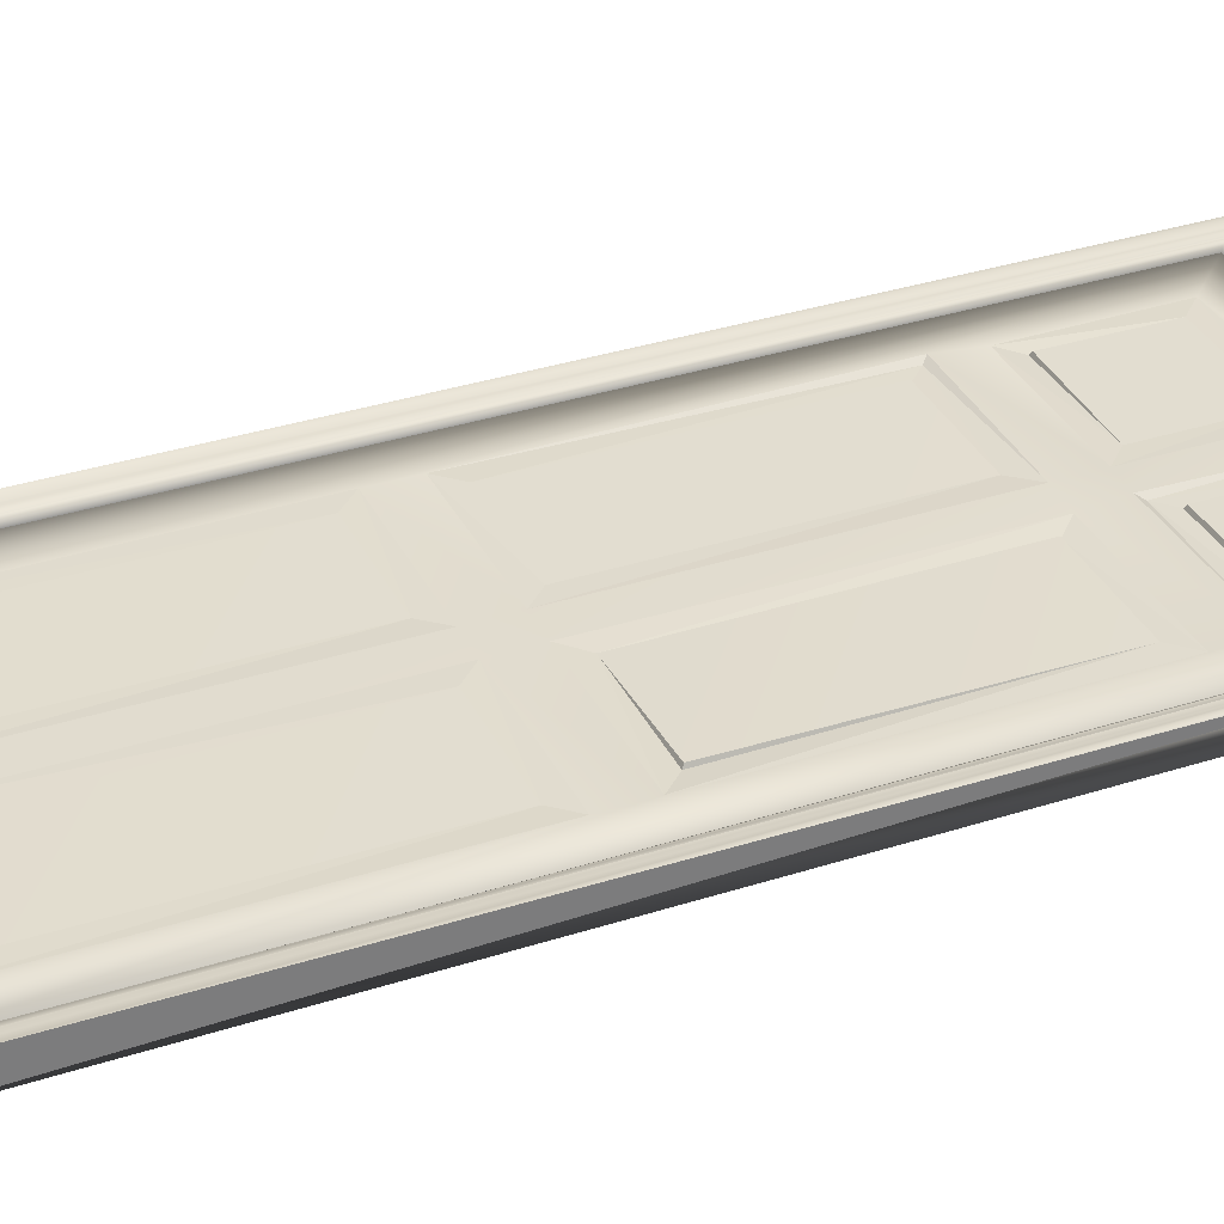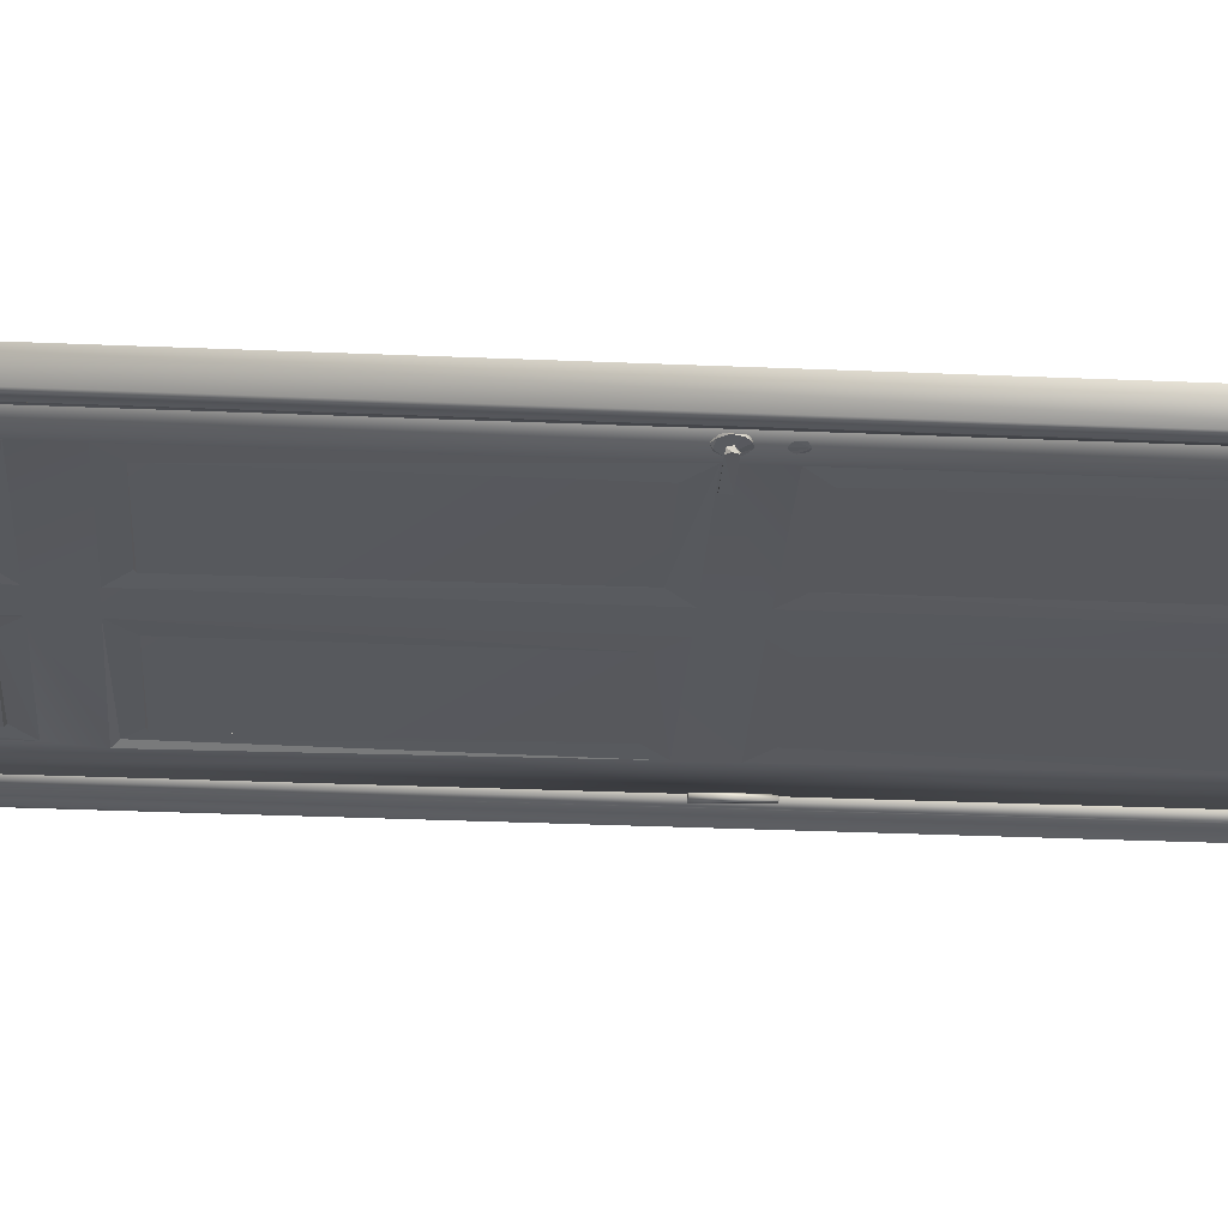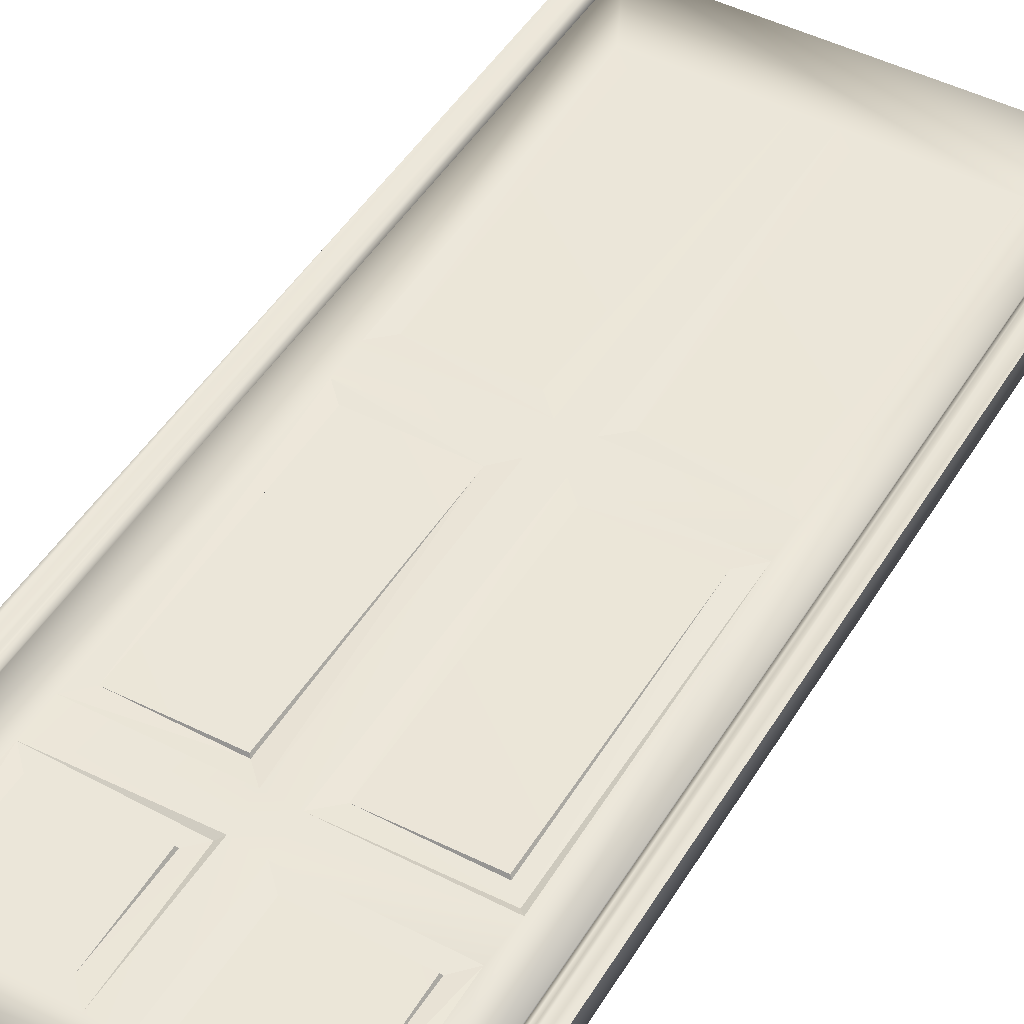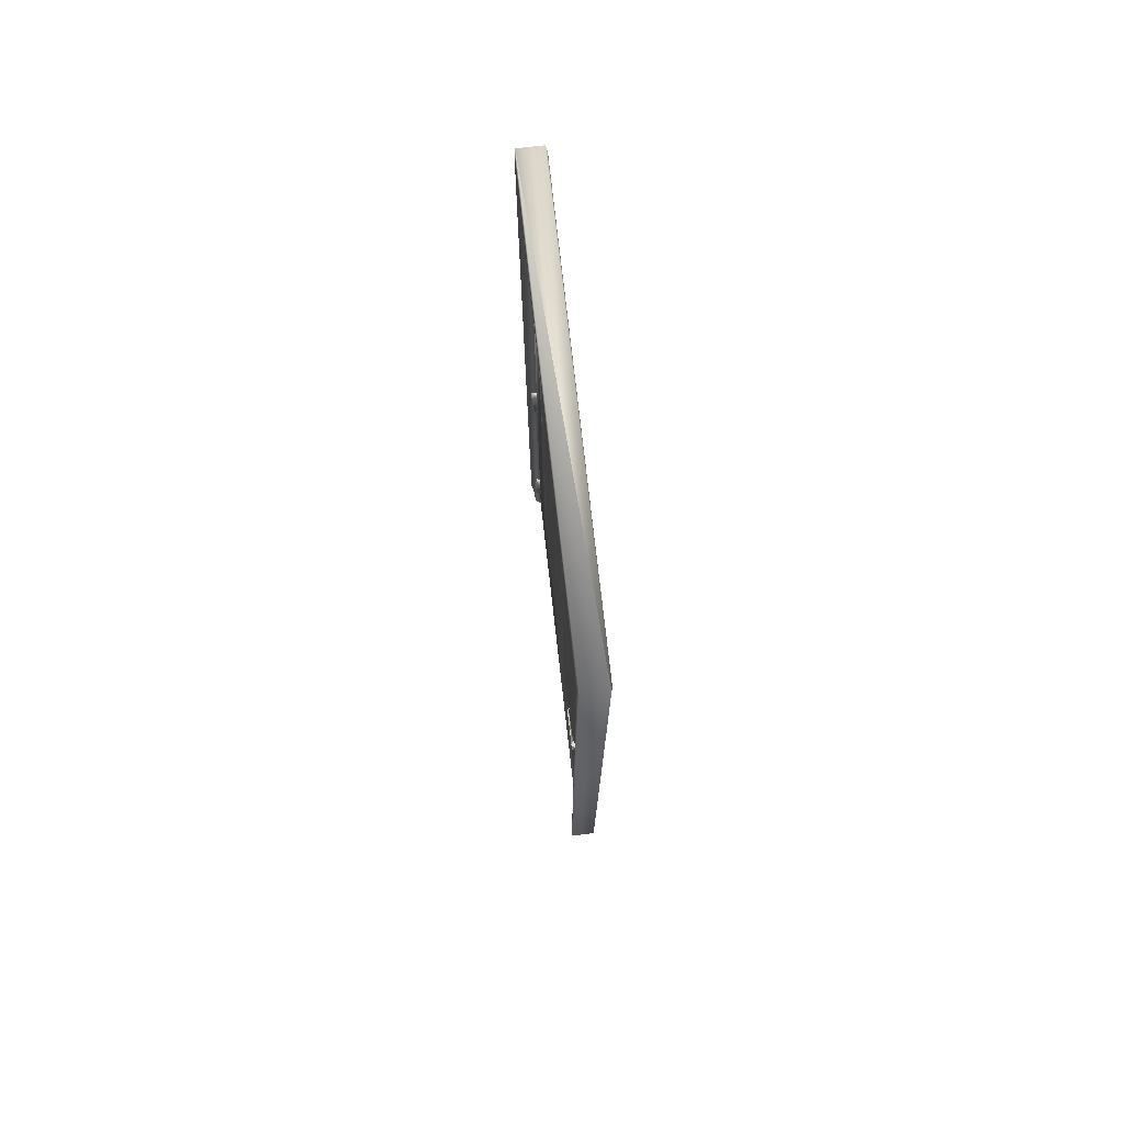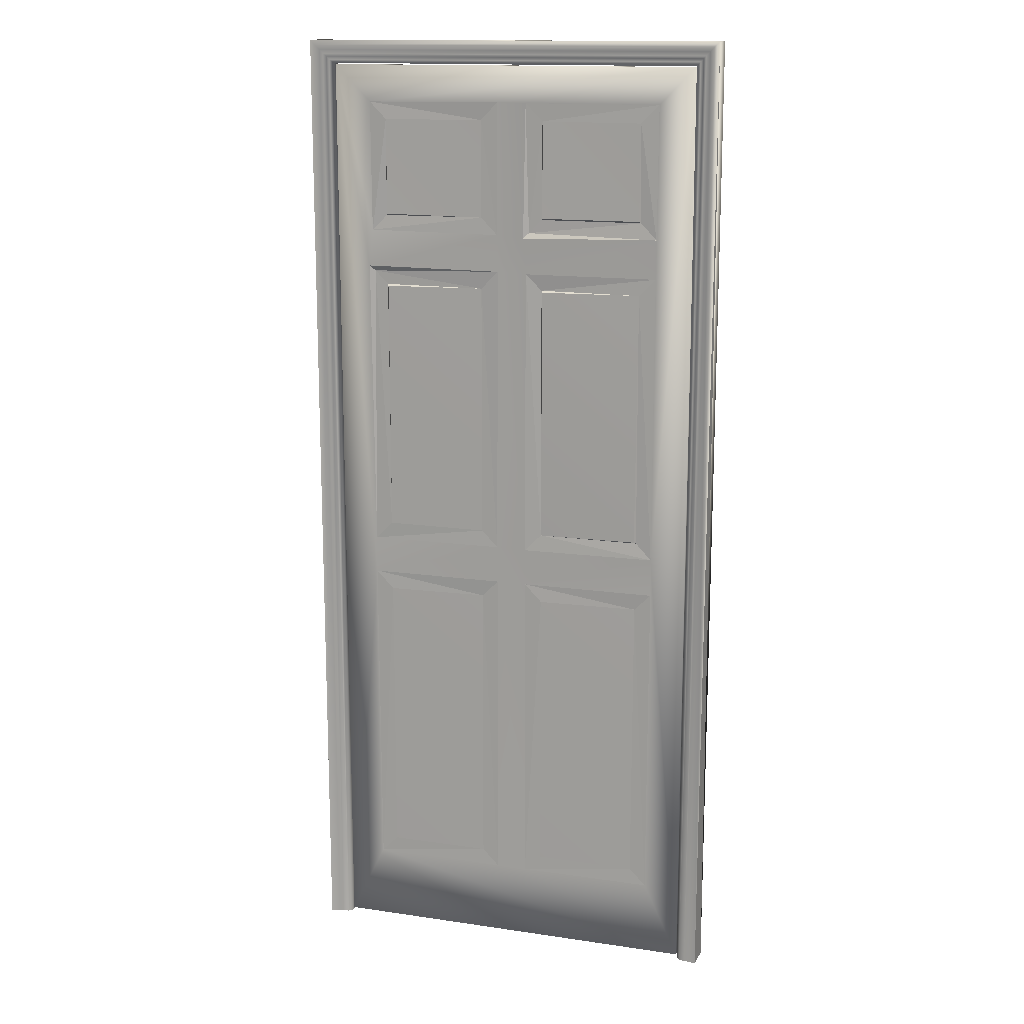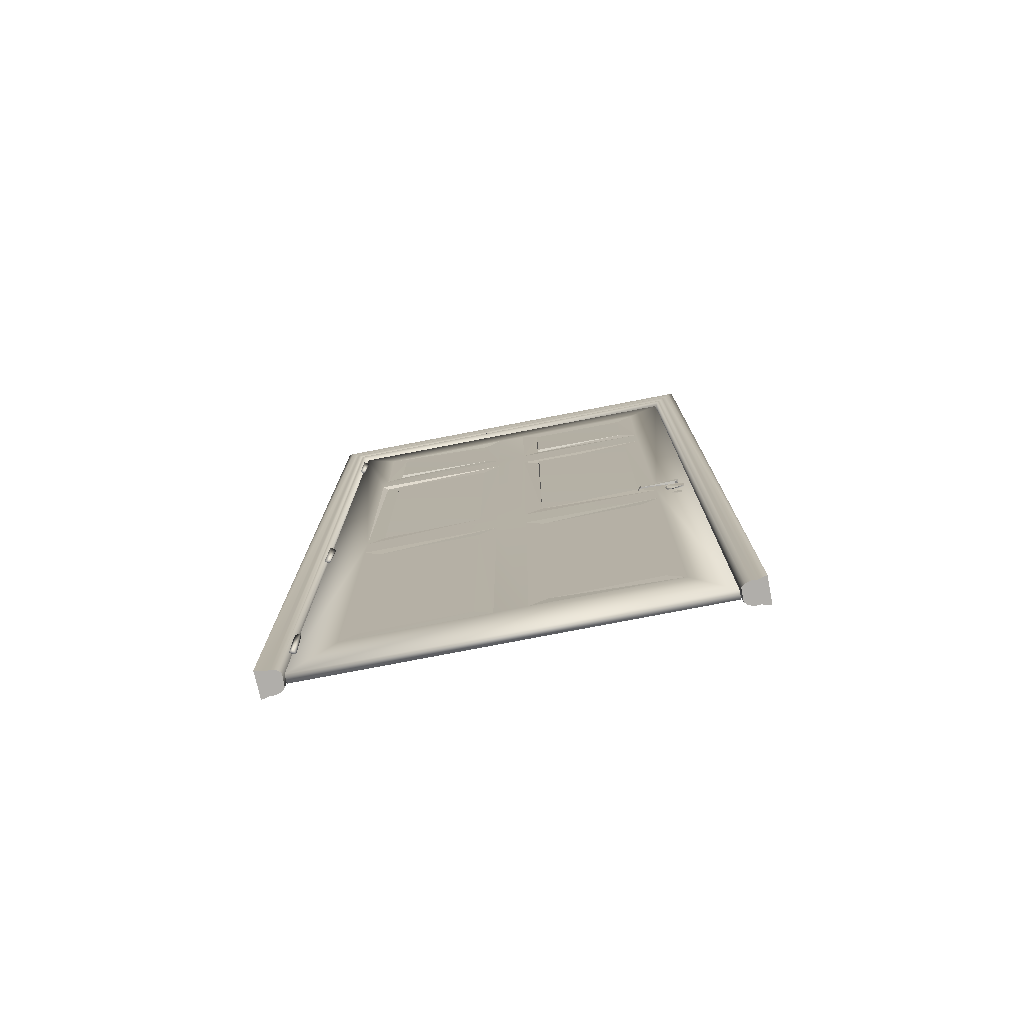
<metadata>
{"format":"obj","ext":"obj","renderer":"f3d","projection":"perspective","resolution":1024,"background":"white","views":[{"elev":34.4,"azim":-113.5,"up":"+Y"},{"elev":-29.0,"azim":86.3,"up":"+Y"},{"elev":47.3,"azim":30.0,"up":"+Y"},{"elev":76.7,"azim":83.5,"up":"+Z"},{"elev":14.5,"azim":-162.2,"up":"+Z"},{"elev":-77.8,"azim":10.9,"up":"+Z"}]}
</metadata>
<code>
o door2
v 38.92 -1.051 94.54
v 38.09 -1.108 95.86
v 36.41 -1.296 96.09
v 36.75 -0.8613 96.49
v 35.28 -0.8657 95.96
v 34.47 -0.8703 94.58
v 34.92 -1.282 94.85
v 34.91 -1.108 93.07
v 36.15 -0.9794 91.99
v 37.52 -1.108 92.18
v 38.63 -1.108 93.15
v 37.58 -1.502 94.08
v 37.22 -1.502 94.86
v 36.85 -2.22 95.01
v 35.84 -1.502 94.46
v 35.92 -1.964 94.37
v 36.55 -1.679 93.35
v 37.57 -2.296 94.34
v 28.66 -1.532 94.96
v 37.19 -2.296 93.47
v 29.3 -2.234 93.4
v 29.41 -1.927 94.96
v 29.43 -1.939 93.4
v 29.29 -2.226 94.96
v 28.67 -1.529 93.4
v 37.85 -0.9955 88.19
v 36.78 -1.009 88.77
v 35.86 -0.9823 88.42
v 35.51 -1.025 87.73
v 35.85 -0.9842 86.55
v 36.84 -1.087 86.3
v 37.85 -1.001 86.81
v 38.58 -0.6897 95.58
v 38.45 -0.6897 92.62
v 34.91 -0.6897 92.78
v -3.284 -0.6179 165.7
v -32.39 -0.548 165.8
v -3.158 -0.6879 194
v -32.45 -0.5831 193.9
v -32.53 -0.628 86.92
v -32.27 -0.4781 16.95
v -3.347 -0.583 16.77
v -3.206 -0.6616 86.99
v 3.276 0.6142 165.7
v 32.38 0.5004 165.9
v 32.52 0.5792 193.9
v 3.15 0.6842 194
v 32.44 0.5343 16.86
v 32.66 0.6579 86.98
v 3.197 0.6579 86.98
v 3.339 0.5793 16.78
v 3.273 -0.6179 165.7
v 32.47 -0.5479 165.8
v 32.61 -0.628 193.9
v 3.224 -0.646 194
v 3.194 -0.6616 16.63
v 32.45 -0.538 16.85
v 3.255 -0.6279 86.93
v 32.53 -0.583 86.84
v -3.928 0.2642 166.3
v -32.44 0.5792 165.8
v -2.789 0.8942 165.2
v -3.245 0.6422 194
v -32.59 0.6579 194
v -3.359 0.5793 16.78
v -32.52 0.6242 86.91
v -32.44 0.5793 16.78
v -3.277 0.6242 86.91
v -3.158 -0.6879 94.89
v -32.52 -0.6179 95.02
v -3.121 -0.7088 157.6
v -33.01 -0.8978 158
v -31.87 -0.2678 156.8
v 3.339 0.5792 95.09
v 32.6 0.6242 95.01
v 31.95 0.2642 156.8
v 3.023 0.7542 157.7
v 33.09 0.8942 158
v 3.193 -0.6616 94.94
v 32.6 -0.6179 95.02
v 32.53 -0.5829 157.4
v 3.335 -0.5828 157.4
v -32.44 0.5792 95.09
v -3.216 0.6579 94.94
v -32.44 0.5792 157.4
v -3.359 0.5792 157.4
v -6.966 -0.4873 169.4
v -6.908 -0.3849 190.3
v -28.85 -0.4629 83.24
v -7.007 -0.5604 20.43
v 6.947 0.4906 169.4
v 6.933 0.4654 190.3
v 6.906 0.4151 83.27
v 6.955 0.5058 20.39
v 6.823 -0.2678 169.3
v 6.965 -0.5186 190.2
v 6.933 -0.4629 83.24
v -28.96 0.2642 169.3
v -7.007 0.5661 190.2
v -28.83 0.5058 20.39
v -28.88 0.4151 83.27
v -7.071 -0.6729 98.8
v 6.947 0.4906 98.69
v 6.933 0.4655 153.8
v 6.933 -0.4629 98.68
v 6.823 -0.2678 153.9
v -6.952 0.4655 98.68
v -6.842 0.2642 153.9
v -28.63 -0.853 169.6
v -28.96 -0.2678 169.3
v -28.79 -0.5604 190.2
v -7.082 -0.6934 83.11
v -28.85 -0.4629 20.37
v 28.71 0.868 169.6
v 29.04 0.2642 169.3
v 28.81 0.6868 190.1
v 28.79 0.717 83.1
v 28.87 0.5661 20.43
v 7.153 -0.853 169.6
v 28.8 -0.6858 169.5
v 28.91 -0.5019 190.2
v 6.906 -0.4141 20.34
v 28.84 -0.6189 20.46
v 28.8 -0.6934 83.11
v -7.172 0.868 169.6
v -28.63 0.868 169.6
v -6.842 0.2642 169.3
v -28.71 0.717 190.1
v -7.007 0.5661 20.43
v -7.09 0.717 83.1
v -28.84 -0.4873 98.69
v -7.007 -0.5604 153.8
v -28.63 -0.853 153.6
v -28.96 -0.2678 153.9
v 28.79 0.717 98.82
v 28.71 0.868 153.6
v 29.04 0.2642 153.9
v 28.77 -0.7466 98.84
v 28.87 -0.5604 153.8
v 7.153 -0.853 153.6
v -28.63 0.868 98.9
v -28.96 0.2642 98.57
v -7.172 0.868 153.6
v -28.79 0.5661 153.8
v -43.43 2.254 204.9
v -45.47 -2.503 206.9
v -45.47 2.523 206.9
v -40.48 1.38 202
v -40.48 -1.36 202
v -43.45 -2.237 204.9
v 43.44 2.258 204.9
v 45.48 2.523 206.9
v 40.55 1.311 202.1
v 40.62 -1.299 202
v 43.44 -2.234 204.9
v 45.48 -2.503 206.9
v -40.63 1.365 0
v -43.44 -2.223 1.1e-05
v -40.55 -1.307 -0
v -41.31 -1.98 -0
v -42.44 -2.282 -0
v -45.37 -2.722 -0
v -45.18 2.786 0
v -43.53 2.365 -0
v -42.59 2.409 0
v -41.31 2 0
v 43.43 2.235 -0.002698
v 41.33 2 -0.0027
v 42.52 2.348 -0.0027
v 45.38 -2.689 -0.002586
v 43.45 -2.227 -0.002791
v 41.38 -1.979 -0.002726
v -39.91 -0.5174 22.93
v -39.52 -0.6966 12.47
v -40.83 -1.398 12.47
v -40.74 -1.646 22.93
v -39.79 -2.019 12.47
v -39.56 -1.913 22.93
v -39.99 -0.5717 183
v -39.39 -1.788 183
v -40.37 -0.6397 193.5
v -40.46 -2.036 193.5
v -39.99 -0.5717 81.96
v -40.37 -0.6397 92.42
v -40.46 -2.036 92.42
v -39.39 -1.788 81.96
v -39.3 -1.193 193.5
v -40.81 -1.524 183
v -39.3 -1.193 92.42
v -40.81 -1.524 81.96
v 40.25 0.8943 0.5998
v 40.25 0.8942 201.7
v 40.25 -0.8978 0.5998
v -40.25 0.8943 0.5998
v -40.25 -0.8978 0.5998
v -40.25 -0.8978 201.7
v 40.25 -0.8978 201.7
v -40.25 0.8942 201.7
v -42.02 1.875 203.5
v -44.44 2.766 205.9
v 44.46 2.766 205.9
v -40.88 -1.508 202.4
v 41.32 -1.979 202.8
v -41.43 -1.982 202.9
v -42.02 -1.855 203.5
v 41.99 -1.858 203.4
v 44.46 -2.746 205.9
v 40.54 1.316 -0.0027
v 41.32 2 202.8
v 41.99 1.877 203.4
v 42.58 2.461 204
v 45.34 2.743 -0.0027
v 40.56 -1.338 -0.002743
v 42.58 -2.437 204
v 42.46 -2.308 -0.002804
v -40.88 1.523 202.4
v -41.43 2.002 202.9
v -42.6 2.46 204.1
v -42.6 -2.443 204.1
v -44.44 -2.746 205.9
f 5 3 4
f 6 7 5
f 6 8 7
f 1 2 7
f 2 3 7
f 8 9 7
f 9 10 7
f 10 11 7
f 11 1 7
f 15 16 14
f 15 17 16
f 14 18 13
f 20 21 17
f 22 16 23
f 23 16 17
f 24 19 21
f 19 22 23
f 32 26 31
f 26 27 31
f 27 28 31
f 28 29 31
f 29 30 31
f 23 21 25
f 33 1 34
f 4 33 34
f 5 4 34
f 6 5 34
f 35 6 34
f 9 35 34
f 13 12 15
f 12 17 15
f 26 32 30
f 27 26 30
f 28 27 30
f 29 28 30
f 32 31 30
f 60 63 62
f 71 72 73
f 76 77 78
f 87 37 36
f 88 36 38
f 39 88 38
f 37 111 39
f 89 43 40
f 41 89 40
f 90 41 42
f 112 42 43
f 91 45 44
f 92 44 47
f 46 92 47
f 45 116 46
f 49 93 50
f 48 117 49
f 94 48 51
f 93 51 50
f 52 96 55
f 53 95 52
f 121 53 54
f 96 54 55
f 56 97 58
f 57 122 56
f 124 57 59
f 97 59 58
f 60 99 63
f 98 60 61
f 128 61 64
f 99 64 63
f 65 130 68
f 100 65 67
f 101 67 66
f 68 101 66
f 102 70 69
f 71 102 69
f 73 132 71
f 131 73 70
f 103 75 74
f 104 74 77
f 76 104 77
f 135 76 75
f 80 105 79
f 139 80 81
f 106 81 82
f 105 82 79
f 83 107 84
f 144 83 85
f 108 85 86
f 107 86 84
f 87 109 110
f 109 111 110
f 91 114 115
f 114 116 115
f 119 96 95
f 125 99 127
f 126 127 98
f 128 126 98
f 133 132 134
f 131 133 134
f 136 104 137
f 135 136 137
f 105 140 106
f 141 107 142
f 143 144 108
f 107 143 108
f 24 21 14
f 21 20 14
f 20 18 14
f 157 159 158
f 159 160 158
f 160 161 158
f 162 163 158
f 163 164 158
f 164 165 158
f 165 166 158
f 166 157 158
f 208 168 167
f 168 169 167
f 212 170 167
f 170 171 167
f 171 215 167
f 215 172 167
f 172 213 167
f 213 208 167
f 2 4 3
f 5 7 3
f 13 15 14
f 12 18 20
f 22 14 16
f 21 19 25
f 25 19 23
f 18 12 13
f 20 17 12
f 24 14 22
f 21 23 17
f 19 24 22
f 61 60 62
f 73 72 70
f 75 76 78
f 87 110 37
f 88 87 36
f 39 111 88
f 37 110 111
f 89 112 43
f 41 113 89
f 90 113 41
f 112 90 42
f 91 115 45
f 92 91 44
f 46 116 92
f 45 115 116
f 49 117 93
f 48 118 117
f 94 118 48
f 93 94 51
f 52 95 96
f 53 120 95
f 121 120 53
f 96 121 54
f 56 122 97
f 57 123 122
f 124 123 57
f 97 124 59
f 60 127 99
f 98 127 60
f 128 98 61
f 99 128 64
f 65 129 130
f 100 129 65
f 101 100 67
f 68 130 101
f 102 131 70
f 71 132 102
f 73 134 132
f 131 134 73
f 103 135 75
f 104 103 74
f 76 137 104
f 135 137 76
f 80 138 105
f 139 138 80
f 106 139 81
f 105 106 82
f 83 142 107
f 144 142 83
f 108 144 85
f 107 108 86
f 120 119 95
f 126 125 127
f 106 140 139
f 144 141 142
f 1 33 2
f 6 35 8
f 8 35 9
f 10 34 11
f 175 173 174
f 176 173 175
f 179 187 180
f 173 178 174
f 181 187 179
f 179 188 181
f 181 188 182
f 188 180 182
f 182 180 187
f 184 189 183
f 183 190 184
f 184 190 185
f 185 186 189
f 198 195 196
f 193 191 192
f 192 196 197
f 87 111 109
f 62 47 44
f 72 36 37
f 77 62 44
f 40 69 70
f 50 84 74
f 90 89 113
f 65 50 51
f 52 38 36
f 71 52 36
f 43 79 69
f 56 43 42
f 91 116 114
f 78 44 45
f 49 74 75
f 94 117 118
f 120 96 119
f 82 53 52
f 58 80 79
f 123 97 122
f 193 194 191
f 126 99 125
f 86 61 62
f 68 83 84
f 100 130 129
f 133 102 132
f 84 77 74
f 79 71 69
f 136 103 104
f 140 138 139
f 143 141 144
f 70 196 195
f 191 194 48
f 42 195 56
f 65 194 67
f 51 194 65
f 56 193 57
f 48 194 51
f 41 195 42
f 38 197 39
f 63 198 47
f 55 197 38
f 47 198 46
f 54 197 55
f 64 198 63
f 53 197 54
f 80 197 81
f 59 193 80
f 57 193 59
f 46 192 45
f 49 191 48
f 81 197 53
f 78 192 75
f 198 192 46
f 83 198 85
f 39 196 37
f 40 195 41
f 85 198 61
f 197 196 39
f 175 174 177
f 173 176 178
f 181 182 187
f 184 185 189
f 153 216 209
f 209 216 217
f 209 199 210
f 210 199 211
f 211 199 218
f 211 145 151
f 151 200 201
f 201 147 152
f 154 148 153
f 203 202 154
f 203 205 204
f 155 219 214
f 207 150 155
f 207 146 220
f 152 146 156
f 168 153 209
f 168 209 210
f 169 210 211
f 167 211 151
f 212 151 201
f 212 201 152
f 152 170 212
f 172 154 213
f 215 206 172
f 171 214 215
f 170 155 171
f 154 208 213
f 166 216 157
f 165 199 166
f 164 145 165
f 145 163 200
f 200 163 147
f 162 147 163
f 159 148 149
f 159 149 202
f 160 202 204
f 160 204 205
f 161 205 219
f 158 219 150
f 162 150 220
f 162 220 146
f 2 33 4
f 10 9 34
f 11 34 1
f 177 178 176
f 180 188 179
f 186 185 190
f 186 190 183
f 176 175 177
f 178 177 174
f 189 186 183
f 197 193 192
f 198 83 194
f 198 194 195
f 83 66 194
f 66 67 194
f 192 198 196
f 87 88 111
f 62 63 47
f 72 71 36
f 77 86 62
f 40 43 69
f 50 68 84
f 90 112 89
f 65 68 50
f 52 55 38
f 71 82 52
f 43 58 79
f 56 58 43
f 193 195 194
f 91 92 116
f 78 77 44
f 49 50 74
f 94 93 117
f 120 121 96
f 82 81 53
f 58 59 80
f 123 124 97
f 192 78 45
f 192 49 75
f 126 128 99
f 86 85 61
f 68 66 83
f 100 101 130
f 196 72 37
f 133 131 102
f 84 86 77
f 79 82 71
f 136 135 103
f 140 105 138
f 143 107 141
f 56 195 193
f 80 193 197
f 49 192 191
f 61 198 64
f 40 70 195
f 72 196 70
f 153 148 216
f 209 217 199
f 211 218 145
f 151 145 200
f 201 200 147
f 154 202 149
f 203 204 202
f 203 206 205
f 206 214 205
f 214 219 205
f 155 150 219
f 207 220 150
f 207 156 146
f 152 147 146
f 154 149 148
f 168 208 153
f 169 168 210
f 167 169 211
f 212 167 151
f 152 156 170
f 172 203 154
f 172 206 203
f 215 214 206
f 171 155 214
f 170 207 155
f 170 156 207
f 154 153 208
f 157 216 148
f 166 217 216
f 166 199 217
f 165 218 199
f 165 145 218
f 145 164 163
f 162 146 147
f 159 157 148
f 160 159 202
f 161 160 205
f 158 161 219
f 162 158 150

</code>
